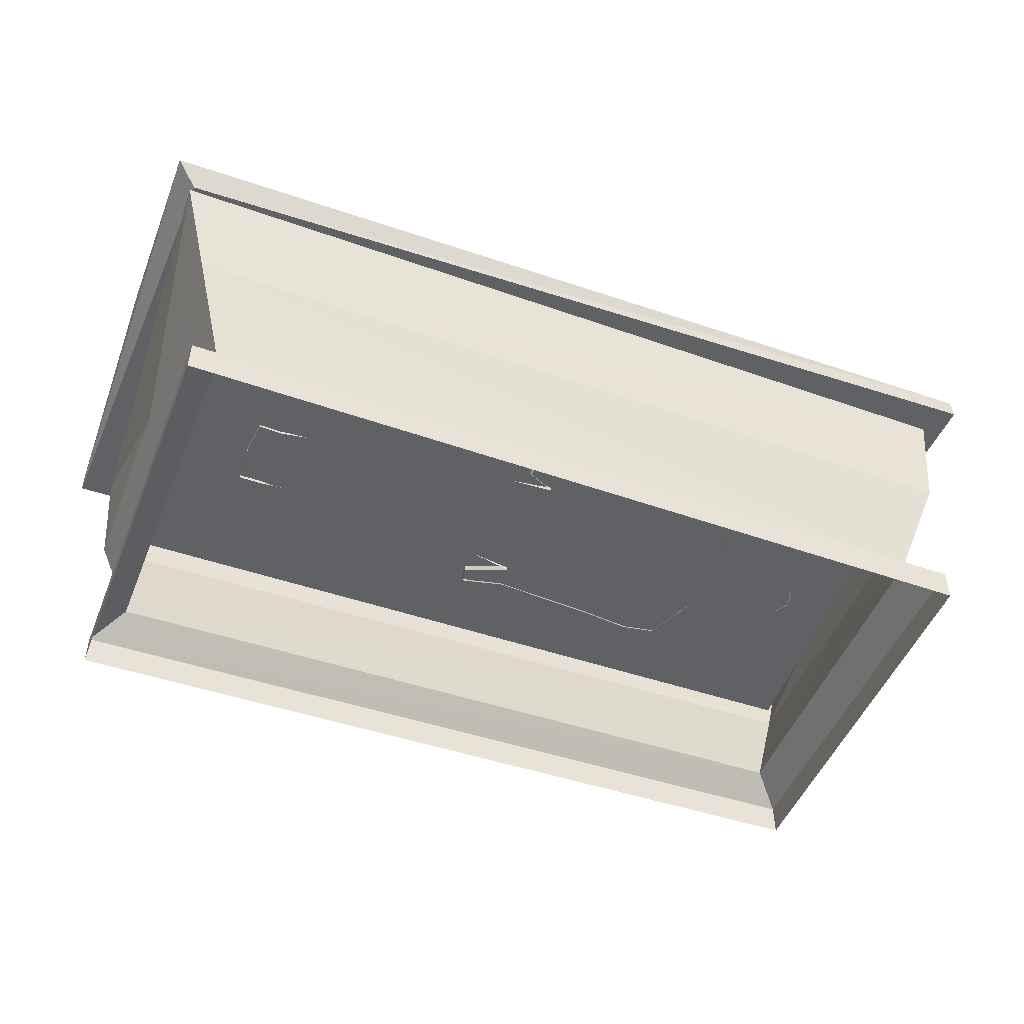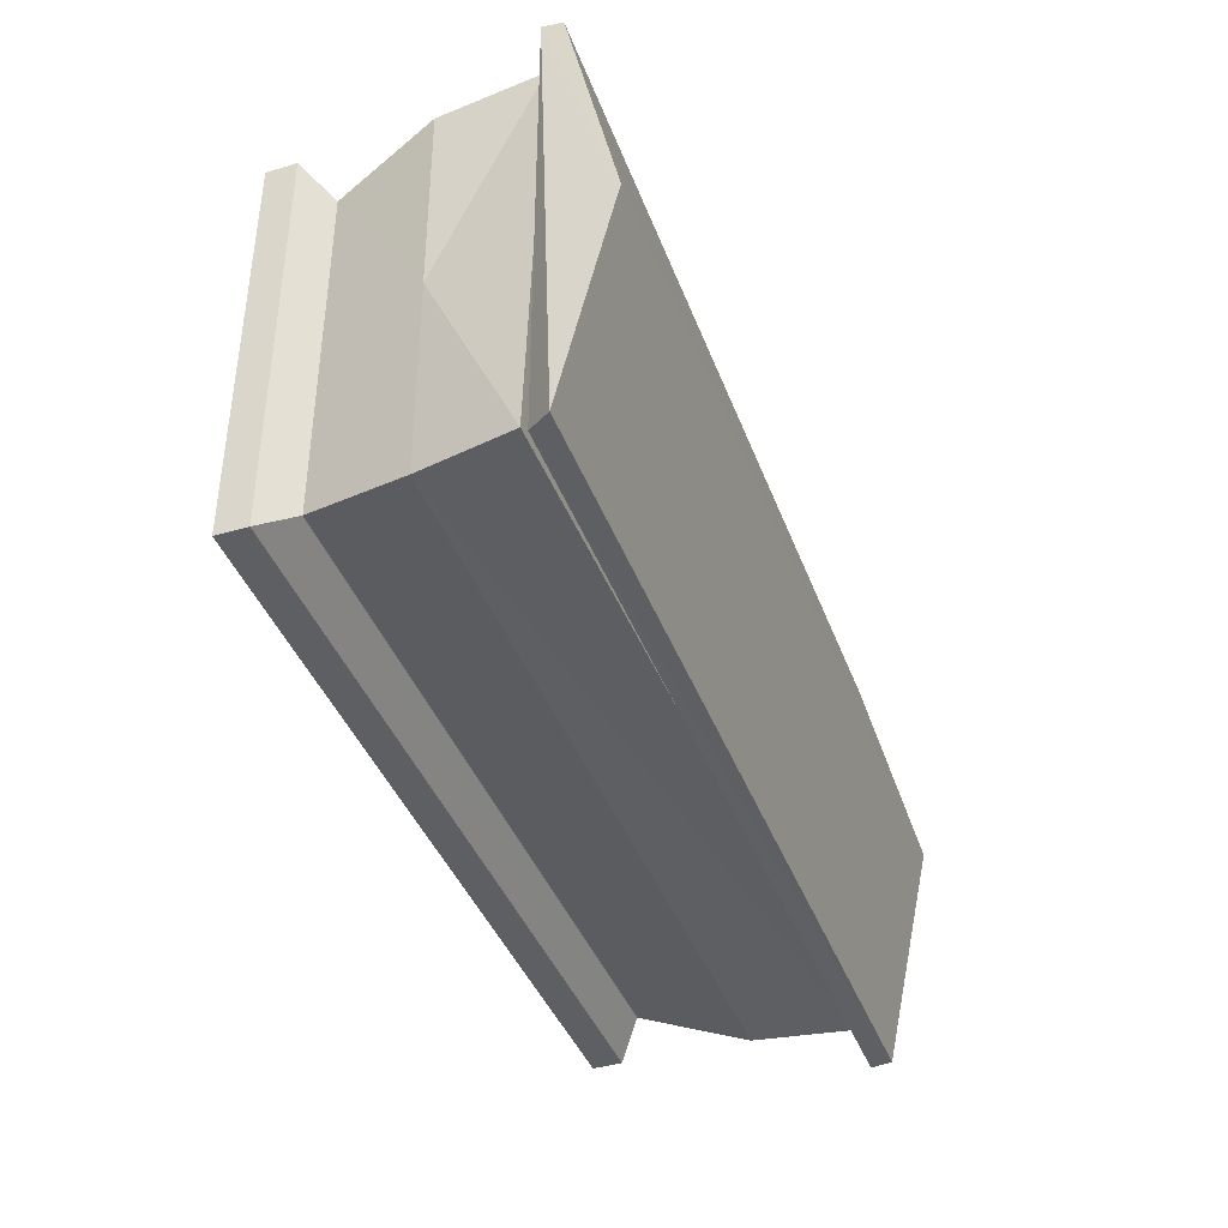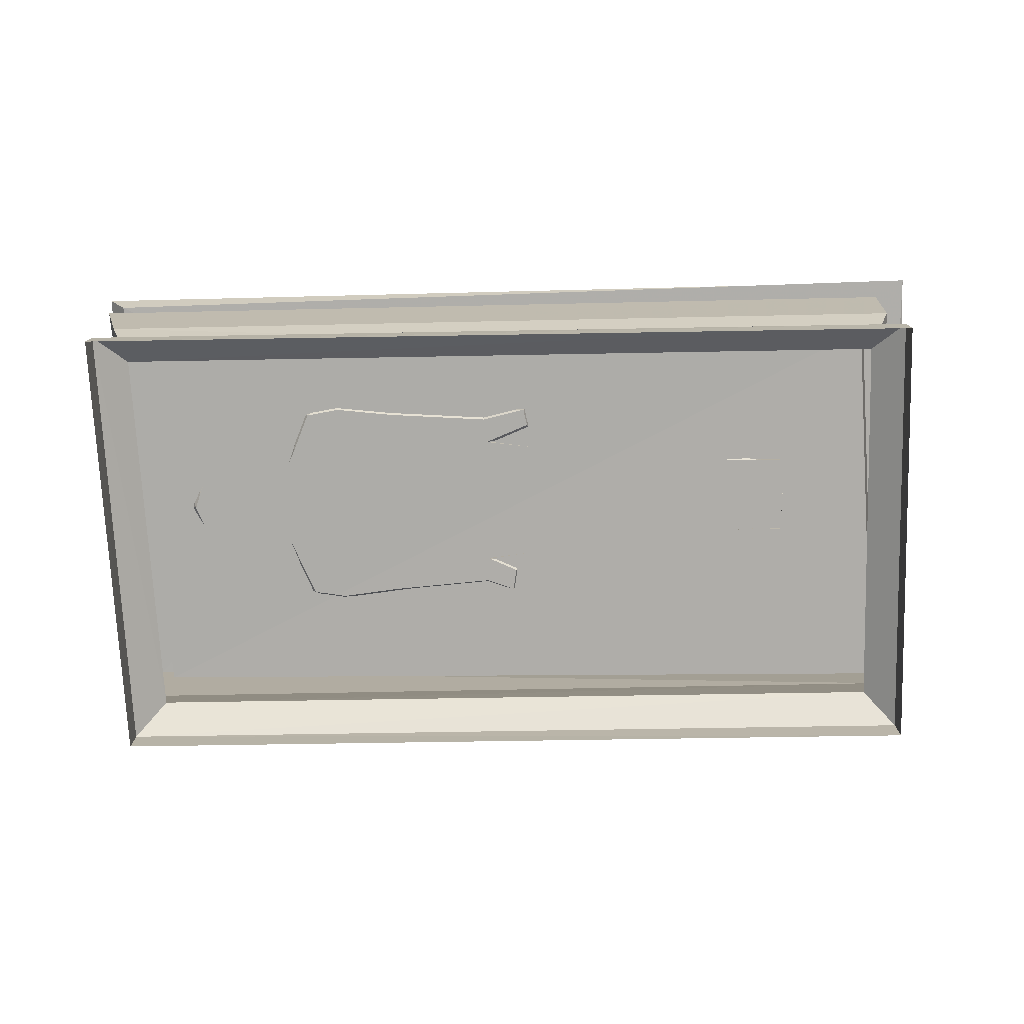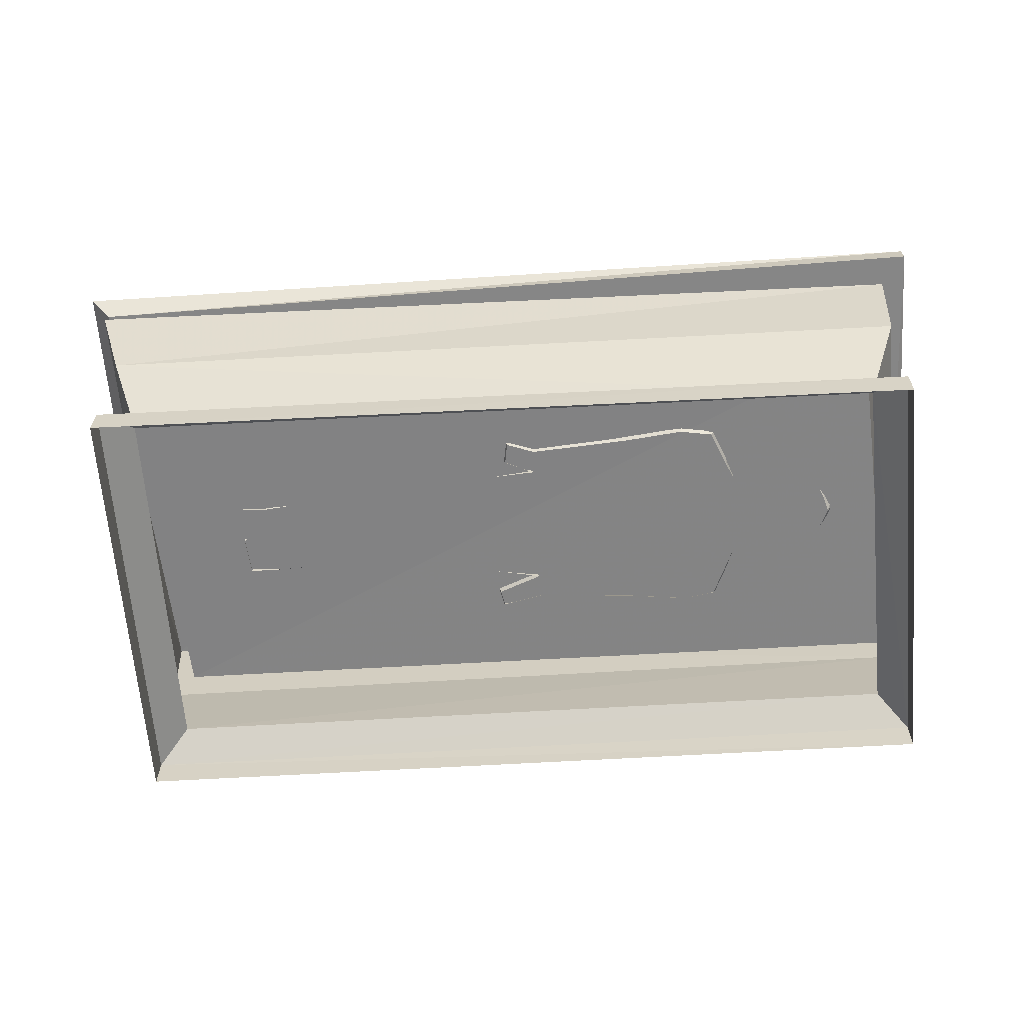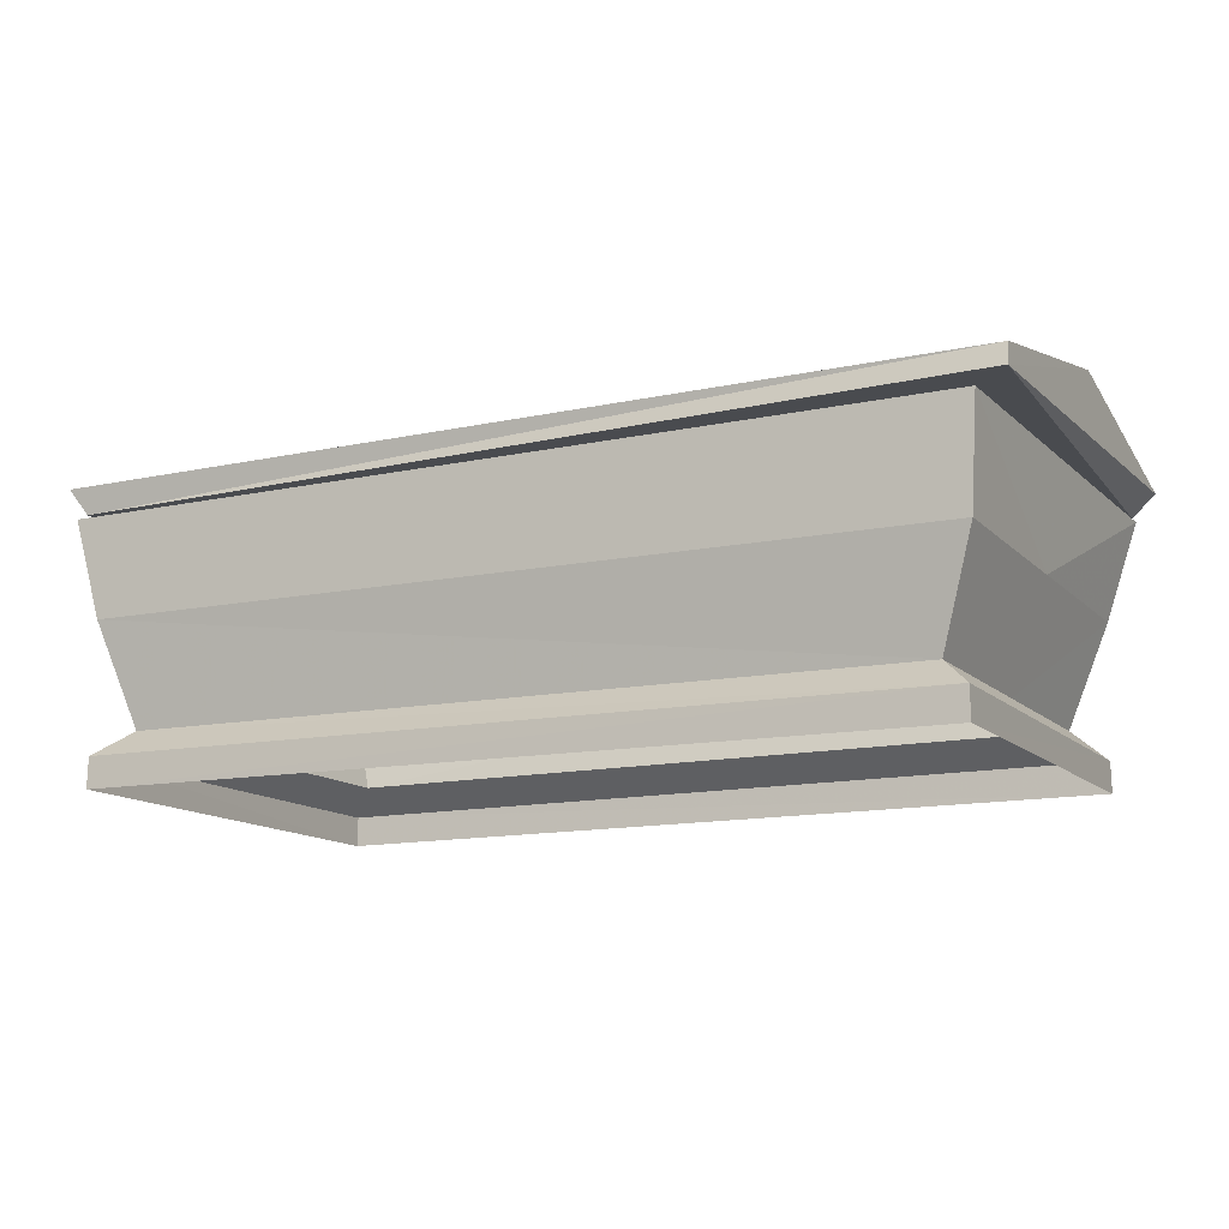
<metadata>
{"format":"obj","ext":"obj","renderer":"f3d","projection":"perspective","resolution":1024,"background":"white","views":[{"elev":-46.4,"azim":-21.4,"up":"+Z"},{"elev":-41.7,"azim":-70.0,"up":"+Y"},{"elev":-76.9,"azim":-178.7,"up":"+Z"},{"elev":-61.2,"azim":3.6,"up":"+Z"},{"elev":-13.1,"azim":-153.9,"up":"+Z"}]}
</metadata>
<code>
g World_shiguan_b
v -65.31 29.96 39.13
v -63.1 -36.62 38.36
v -66.1 -38.06 41.89
v -65.76 -4.892 49.34
v -65.31 29.37 42.09
v 65.77 29.19 41.79
v -65.31 29.37 42.09
v -65.76 -4.892 49.34
v 65.02 -4.727 49.34
v -63.1 -36.62 38.36
v 64.26 -38.73 38.97
v 64.26 -38.43 41.99
v -66.1 -38.06 41.89
v -66.1 -38.06 41.89
v 64.26 -38.43 41.99
v 65.02 -4.727 49.34
v -65.76 -4.892 49.34
v 63.1 28.46 38.03
v -65.31 29.96 39.13
v -65.31 29.37 42.09
v 65.77 29.19 41.79
v 64.26 -38.73 38.97
v 63.1 28.46 38.03
v 65.77 29.19 41.79
v 65.02 -4.727 49.34
v 64.26 -38.43 41.99
v 64.26 -38.73 38.97
v -65.31 29.96 39.13
f 1 2 3
f 1 3 4
f 1 4 5
f 6 7 8
f 8 9 6
f 10 11 12
f 12 13 10
f 14 15 16
f 16 17 14
f 18 19 20
f 20 21 18
f 22 23 24
f 22 24 25
f 22 25 26
f 18 27 10
f 10 28 18
g World_shiguan_a
v 3.61 5.401 31.14
v 3.607 -2.232 32.54
v 16.15 -2.232 32.55
v 16.19 4.337 31.57
v 18.67 12.12 23.75
v 4.033 11.04 23.75
v 3.813 12.33 26.4
v 18.74 13.41 26.4
v 49.86 -0.04929 23.87
v 49.16 1.657 24.41
v 51.58 1.749 27.19
v 52.33 0.3397 27.45
v -43.79 -2.232 23.75
v -44.13 -1.493 26.57
v -43.69 3.374 26.35
v -43.31 3.459 23.75
v 27.68 5.909 32.6
v 27.68 -2.232 34.52
v 34.72 -2.232 33.21
v 34.46 6.595 32.17
v -20.47 -0.8413 33.02
v -20.47 -2.232 32.05
v 32.05 12.33 23.75
v 27.21 13.12 23.75
v 28.23 14.41 26.4
v 33.77 12.55 26.4
v 2.249 7.332 29.47
v 3.36 7.54 27.35
v -21.96 6.068 28.87
v 36.16 6.545 27.35
v 37.29 2.087 29.83
v 37.83 2.998 27.19
v 36.6 -2.232 31.48
v 40.09 -2.232 30.8
v 39.69 -0.6655 30.5
v 39.76 0.867 29.28
v 39.99 1.57 27.23
v -20.47 3.782 25.6
v -39.71 3.492 23.75
v -39.97 3.407 27.35
v -20.47 3.782 32.64
v -40.93 3.492 28.81
v -40.51 -0.3045 29.18
v 34.46 6.595 23.75
v 27.98 7.832 29.51
v 32.05 12.33 29.14
v 22.5 10.17 30.92
v 27.21 13.12 29.14
v 18.67 12.12 29.14
v 18.61 8.365 29.81
v -4.053 8.044 26.5
v -3.305 8.281 27.91
v -2.363 12.48 27.98
v -3.302 12.88 26.4
v -2.363 12.48 23.75
v 3.81 8.781 29.63
v 4.033 11.04 29.14
v 53.07 -2.231 27.71
v 50.58 -0.1018 30.86
v 51.28 -2.232 31.2
v 3.608 7.382 23.75
v 36.04 3.167 24.41
v 39.55 0.9358 25.19
v -41.25 -1.148 28.01
v -40.19 -2.232 28.31
v -2.863 9.999 23.75
v -43.31 3.459 23.75
v -43.69 3.374 26.35
v -44.14 3.459 28.76
v -42.76 0.831 36.01
v -43.18 2.498 35.61
v -44.6 2.465 35.61
v -44.84 0.7983 36.01
v -44.62 -0.8694 29.5
v -44.13 -1.493 26.57
v -43.79 -2.232 23.75
v -43.33 -0.3423 35.6
v -44.75 -0.3751 35.6
v -44.14 3.459 28.76
v -44.62 -0.8694 29.5
v -44.75 -0.3751 35.6
v -44.84 0.7983 36.01
v 49.87 1.913 29.82
v 42.18 1.91 29.96
v 42.54 -0.1042 31
v 49.45 2.91 27.19
v 16.1 5.689 29.49
v 50.57 -2.232 23.33
v -44.6 2.465 35.61
v 42.91 -2.232 32.03
v 42.26 2.908 27.19
v 42.23 1.715 24.41
v 3.61 -9.866 31.14
v 16.19 -8.802 31.57
v 18.67 -16.58 23.75
v 16.8 -18.12 26.4
v 3.76 -16.77 26.4
v 3.98 -15.48 23.75
v 49.86 -4.415 23.87
v 52.33 -4.804 27.45
v 51.58 -6.214 27.19
v 49.16 -6.122 24.41
v -43.31 -7.924 23.75
v -43.69 -7.869 26.35
v -44.13 -2.972 26.57
v 27.68 -10.37 32.6
v 34.46 -11.06 32.17
v -20.47 -3.623 33.02
v 32.05 -16.79 23.75
v 33.77 -17.01 26.4
v 28.23 -18.88 26.4
v 27.21 -17.58 23.75
v 2.249 -11.8 29.47
v -20.47 -8.246 32.64
v -21.96 -10.13 30.21
v 36.16 -11.01 27.35
v 37.83 -7.463 27.19
v 37.29 -6.552 29.83
v 39.69 -3.799 30.5
v 39.99 -6.034 27.23
v 39.76 -5.332 29.28
v -39.97 -7.902 27.35
v -39.71 -7.763 23.75
v -20.47 -9.128 25.6
v -40.51 -4.16 29.18
v -40.93 -7.957 28.81
v 34.46 -11.06 23.75
v 27.98 -12.3 29.51
v 22.5 -14.63 30.92
v 32.05 -16.79 29.14
v 16.81 -13.58 30.92
v 16.73 -16.83 29.14
v 27.21 -17.58 29.14
v -1.624 -13.11 26.39
v -1.096 -17.38 26.4
v -0.1573 -16.98 27.98
v -0.8771 -13.53 27.99
v 3.36 -12 27.35
v -0.1573 -16.98 23.75
v 3.81 -13.46 30.06
v 3.98 -15.48 29.14
v 53.07 -2.233 27.71
v 50.58 -4.363 30.86
v 3.608 -11.85 23.75
v 36.04 -7.631 24.41
v 39.55 -5.4 25.19
v -41.25 -3.316 28.01
v -0.657 -13.83 23.75
v -43.69 -7.869 26.35
v -43.31 -7.924 23.75
v -44.14 -7.924 28.76
v -42.76 -5.295 36.01
v -44.84 -5.263 36.01
v -44.6 -6.93 35.61
v -43.18 -6.963 35.61
v -44.62 -3.595 29.5
v -44.13 -2.972 26.57
v -44.75 -4.089 35.6
v -43.33 -4.122 35.6
v -44.14 -7.924 28.76
v -44.84 -5.263 36.01
v -44.75 -4.089 35.6
v -44.62 -3.595 29.5
v 49.87 -6.377 29.82
v 42.54 -4.36 31
v 42.18 -6.375 29.96
v 49.45 -7.375 27.19
v 16.1 -10.15 29.49
v -44.6 -6.93 35.61
v 42.26 -7.373 27.19
v 42.23 -6.18 24.41
v 45.33 -0.6477 24.47
v 42.4 8.109 24.47
v 39.72 6.862 24.47
v 42.66 -1.894 24.47
v 37.73 15.65 24.47
v 35.06 14.4 24.47
v 58.68 -34.07 4.441
v -58.76 -35.06 4.986
v -58.84 -35.11 0.5801
v 58.72 -34.04 0.03338
v 58.68 -34.07 4.441
v 54.43 -29.93 8.254
v -54.52 -30.8 8.685
v -58.76 -35.06 4.986
v -59.55 -34.45 23.77
v 59.62 -33.79 23.25
v -58.76 -35.06 4.986
v -58.82 27.41 4.354
v -58.88 27.37 -0.05262
v -58.84 -35.11 0.5801
v -58.76 -35.06 4.986
v -54.52 -30.8 8.685
v -54.54 -3.763 8.423
v -54.55 23.27 8.161
v -58.82 27.41 4.354
v -59.61 -3.907 23.47
v -59.67 26.64 23.17
v 61.07 27.98 4.986
v 58.68 -34.07 4.441
v 58.72 -34.04 0.03338
v 61.15 28.03 0.5801
v 61.07 27.98 4.986
v 56.8 23.74 8.685
v 55.61 -3.09 8.47
v 54.43 -29.93 8.254
v 58.68 -34.07 4.441
v 60.73 -3.485 23.51
v 59.62 -33.79 23.25
v 63.14 -3.461 38.08
v 61.85 26.82 23.77
v 65.51 27.6 37.93
v 60.77 -34.52 38.22
v -63.63 -36.41 37.73
v -58.82 27.41 4.354
v 61.07 27.98 4.986
v 61.15 28.03 0.5801
v -58.88 27.37 -0.05262
v -58.82 27.41 4.354
v -54.55 23.27 8.161
v 56.8 23.74 8.685
v 61.07 27.98 4.986
v 61.85 26.82 23.77
v -59.67 26.64 23.17
v -60.75 27.42 38.14
v 65.51 27.6 37.93
v -55.9 23.89 24.28
v -58.46 -32.77 23.89
v 56.06 -31.03 24.35
v 60.26 24.06 24.07
v -62.19 -4.496 37.94
v -63.63 -36.41 37.73
v -61.33 -34.18 37.74
v -58.65 25.22 38.14
v -60.75 27.42 38.14
v 58.73 -32.35 38.22
v -61.33 -34.18 37.74
v -63.63 -36.41 37.73
v 60.77 -34.52 38.22
v 63.14 -3.461 38.08
v 65.51 27.6 37.93
v 63.14 25.4 37.93
v 58.73 -32.35 38.22
v 60.77 -34.52 38.22
v -58.65 25.22 38.14
v 63.14 25.4 37.93
v 65.51 27.6 37.93
v -60.75 27.42 38.14
v -58.46 -32.77 23.89
v -55.9 23.89 24.28
v -58.65 25.22 38.14
v -61.33 -34.18 37.74
v 56.06 -31.03 24.35
v -58.46 -32.77 23.89
v -61.33 -34.18 37.74
v 58.73 -32.35 38.22
v 60.26 24.06 24.07
v 56.06 -31.03 24.35
v 58.73 -32.35 38.22
v 63.14 25.4 37.93
v -55.9 23.89 24.28
v 60.26 24.06 24.07
v 63.14 25.4 37.93
v -58.65 25.22 38.14
v -62.19 -4.496 37.94
v -60.75 27.42 38.14
v 56.8 23.74 8.685
v 60.77 -34.52 38.22
v -54.52 -30.8 8.685
v -59.55 -34.45 23.77
v -63.63 -36.41 37.73
f 29 30 31
f 31 32 29
f 33 34 35
f 35 36 33
f 37 38 39
f 39 40 37
f 41 42 43
f 43 44 41
f 45 46 47
f 47 48 45
f 30 49 50
f 51 52 53
f 53 54 51
f 55 56 57
f 58 48 59
f 59 60 58
f 61 62 63
f 60 59 64
f 64 65 60
f 57 66 67
f 67 68 57
f 49 69 70
f 70 71 49
f 72 51 54
f 54 58 72
f 73 48 74
f 74 75 73
f 75 76 77
f 77 78 75
f 79 80 81
f 81 82 79
f 56 55 80
f 80 79 56
f 35 34 83
f 83 82 35
f 84 85 81
f 81 80 84
f 76 53 36
f 36 77 76
f 86 40 87
f 87 88 86
f 74 54 53
f 53 76 74
f 66 57 56
f 56 89 66
f 58 60 90
f 90 72 58
f 60 65 91
f 91 90 60
f 69 57 68
f 68 70 69
f 50 92 93
f 58 54 74
f 74 48 58
f 94 79 82
f 82 83 94
f 89 56 79
f 79 94 89
f 85 35 82
f 82 81 85
f 67 95 96
f 96 68 67
f 68 96 97
f 97 70 68
f 98 99 100
f 100 101 98
f 92 102 103
f 92 103 104
f 104 93 92
f 71 70 99
f 99 98 71
f 92 105 106
f 106 102 92
f 107 108 109
f 109 110 107
f 97 100 99
f 99 70 97
f 111 112 113
f 113 87 111
f 114 111 39
f 38 114 39
f 115 73 75
f 75 78 115
f 45 73 115
f 115 32 45
f 84 80 55
f 75 74 76
f 45 48 73
f 69 29 55
f 116 37 40
f 40 86 116
f 69 49 30
f 30 29 69
f 47 61 59
f 59 48 47
f 59 61 63
f 63 64 59
f 50 49 71
f 71 92 50
f 111 87 40
f 40 39 111
f 107 43 42
f 42 108 107
f 105 98 101
f 101 106 105
f 92 71 98
f 98 105 92
f 107 110 117
f 87 113 118
f 118 88 87
f 32 31 46
f 46 45 32
f 52 33 36
f 36 53 52
f 78 77 85
f 85 84 78
f 77 36 35
f 35 85 77
f 55 115 78
f 78 84 55
f 29 32 115
f 115 55 29
f 113 63 62
f 62 118 113
f 65 64 112
f 112 119 65
f 120 91 65
f 65 119 120
f 112 64 63
f 63 113 112
f 119 112 111
f 111 114 119
f 38 120 119
f 119 114 38
f 121 122 31
f 31 30 121
f 123 124 125
f 125 126 123
f 127 128 129
f 129 130 127
f 41 131 132
f 132 133 41
f 134 135 47
f 47 46 134
f 30 50 136
f 137 138 139
f 139 140 137
f 141 142 143
f 144 145 146
f 146 135 144
f 61 147 62
f 145 148 149
f 149 146 145
f 143 150 151
f 151 152 143
f 136 153 154
f 154 142 136
f 155 144 138
f 138 137 155
f 156 157 158
f 158 135 156
f 157 159 160
f 160 161 157
f 162 163 164
f 164 165 162
f 166 162 165
f 165 141 166
f 125 163 167
f 167 126 125
f 168 165 164
f 164 169 168
f 161 160 124
f 124 139 161
f 170 88 171
f 171 128 170
f 158 161 139
f 139 138 158
f 152 172 166
f 166 143 152
f 144 155 173
f 173 145 144
f 145 173 174
f 174 148 145
f 142 154 150
f 150 143 142
f 50 93 175
f 144 135 158
f 158 138 144
f 176 167 163
f 163 162 176
f 172 176 162
f 162 166 172
f 169 164 163
f 163 125 169
f 151 150 177
f 177 178 151
f 150 154 179
f 179 177 150
f 180 181 182
f 182 183 180
f 184 175 185
f 175 93 104
f 104 185 175
f 153 180 183
f 183 154 153
f 175 184 186
f 186 187 175
f 188 189 190
f 190 191 188
f 179 154 183
f 183 182 179
f 192 171 193
f 193 194 192
f 195 129 192
f 130 129 195
f 196 159 157
f 157 156 196
f 134 122 196
f 196 156 134
f 168 141 165
f 157 161 158
f 134 156 135
f 142 141 121
f 116 170 128
f 128 127 116
f 142 121 30
f 30 136 142
f 47 135 146
f 146 61 47
f 146 149 147
f 147 61 146
f 50 175 153
f 153 136 50
f 192 129 128
f 128 171 192
f 188 191 133
f 133 132 188
f 187 186 181
f 181 180 187
f 175 187 180
f 180 153 175
f 189 188 197
f 171 88 118
f 118 193 171
f 122 134 46
f 46 31 122
f 140 139 124
f 124 123 140
f 159 168 169
f 169 160 159
f 160 169 125
f 125 124 160
f 141 168 159
f 159 196 141
f 121 141 196
f 196 122 121
f 193 118 62
f 62 147 193
f 148 198 194
f 194 149 148
f 199 198 148
f 148 174 199
f 194 193 147
f 147 149 194
f 198 195 192
f 192 194 198
f 130 195 198
f 198 199 130
f 55 57 69
f 141 143 166
f 200 201 202
f 202 203 200
f 204 205 202
f 202 201 204
f 206 207 208
f 208 209 206
f 210 211 212
f 212 213 210
f 214 212 211
f 211 215 214
f 216 217 218
f 218 219 216
f 220 221 222
f 220 222 223
f 220 223 224
f 225 226 223
f 223 222 225
f 227 228 229
f 229 230 227
f 231 232 233
f 231 233 234
f 231 234 235
f 236 237 234
f 234 233 236
f 238 236 239
f 239 240 238
f 214 215 241
f 241 242 214
f 243 244 245
f 245 246 243
f 247 248 249
f 249 250 247
f 251 249 248
f 248 252 251
f 251 252 253
f 253 254 251
f 255 256 257
f 257 258 255
f 259 260 261
f 261 262 263
f 259 261 263
f 264 265 266
f 266 267 264
f 268 269 270
f 270 271 272
f 268 270 272
f 273 274 275
f 275 276 273
f 277 278 279
f 279 280 277
f 281 282 283
f 283 284 281
f 285 286 287
f 287 288 285
f 289 290 291
f 291 292 289
f 225 293 294
f 294 226 225
f 236 233 295
f 295 239 236
f 237 236 238
f 238 296 237
f 222 297 298
f 298 225 222
f 299 293 225
f 225 298 299

</code>
